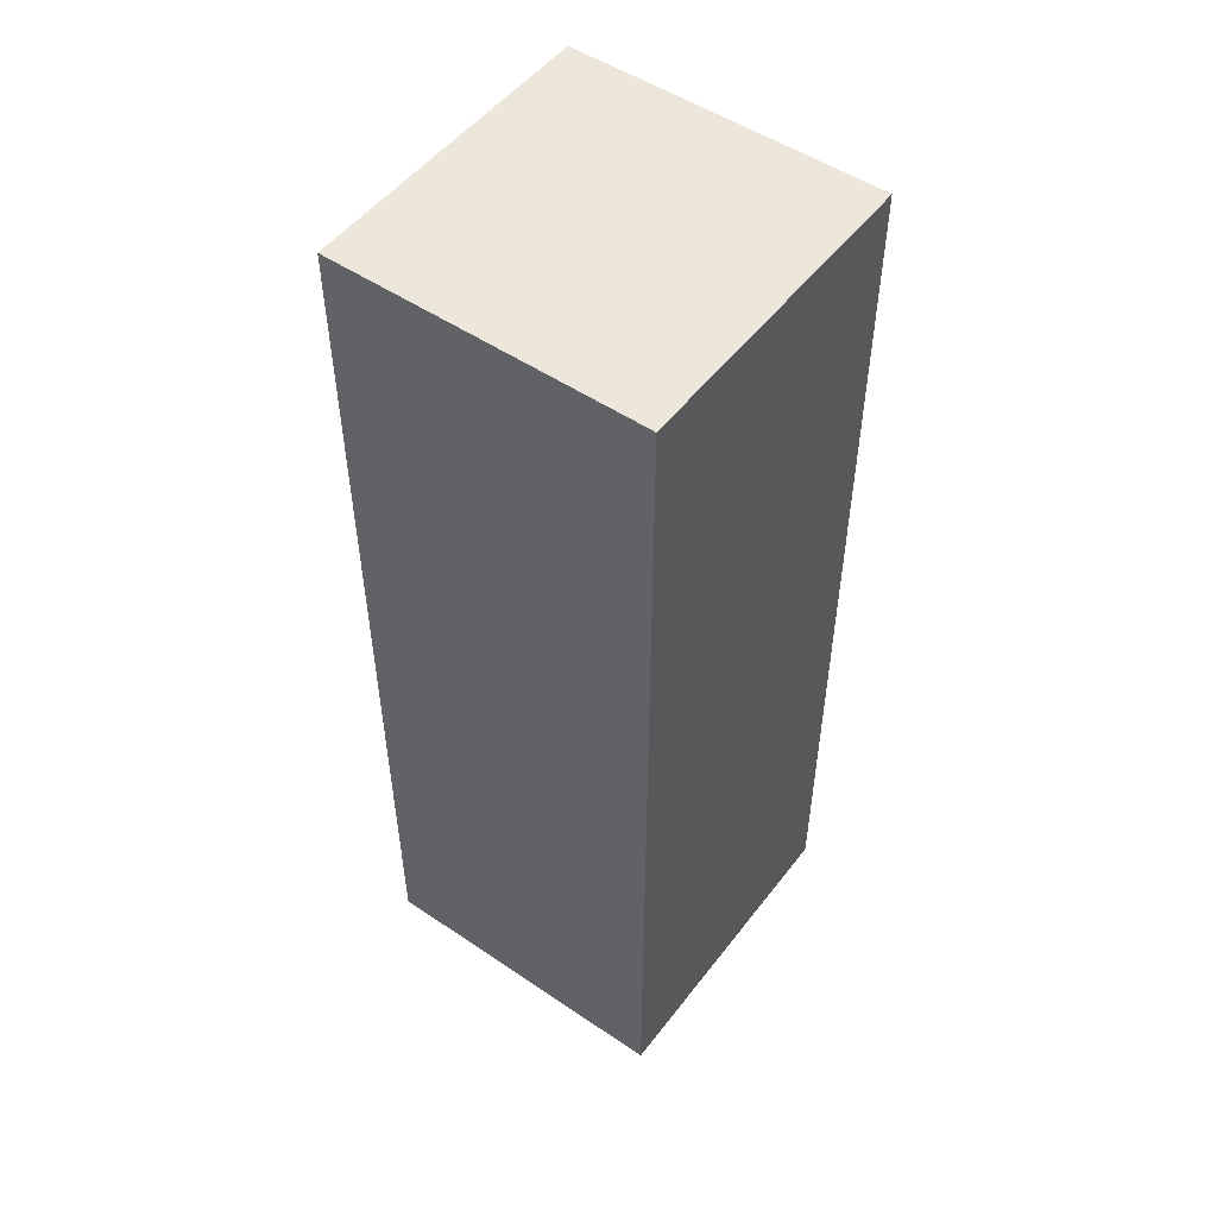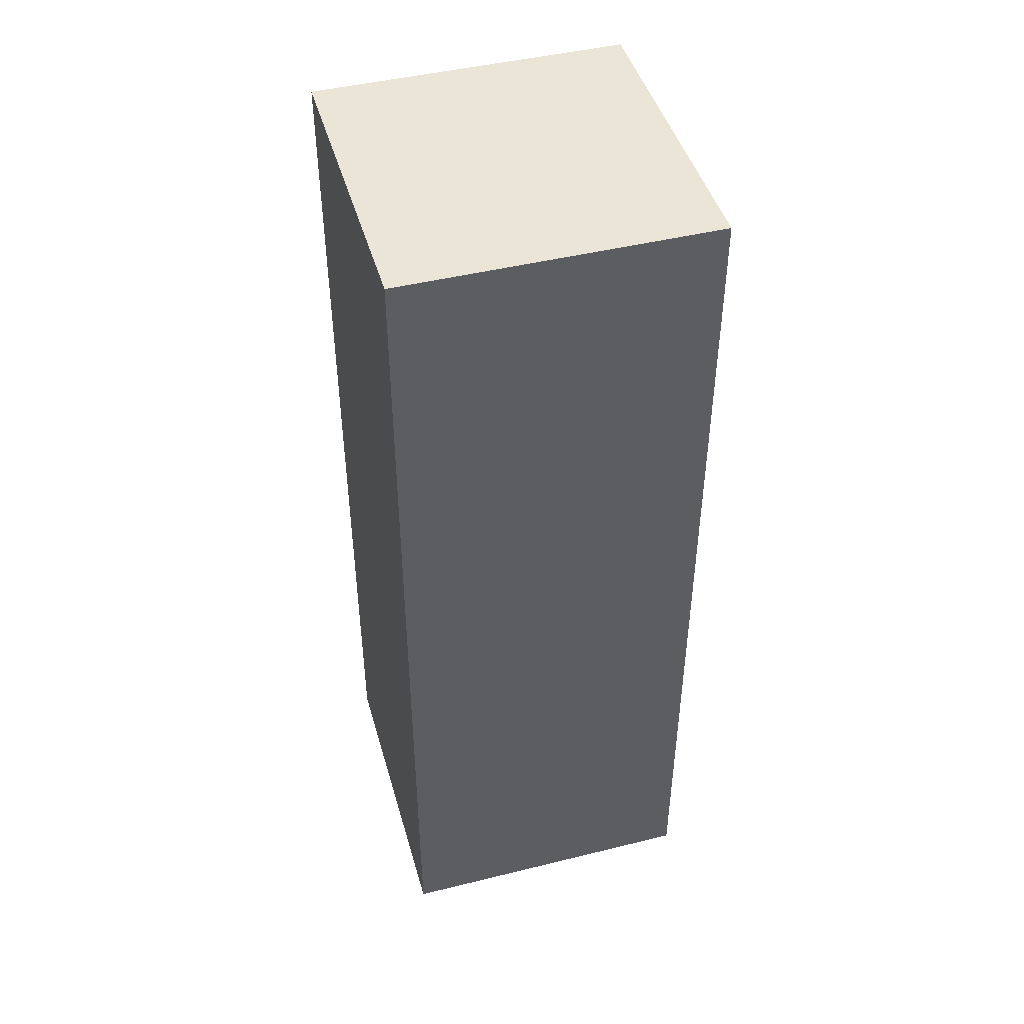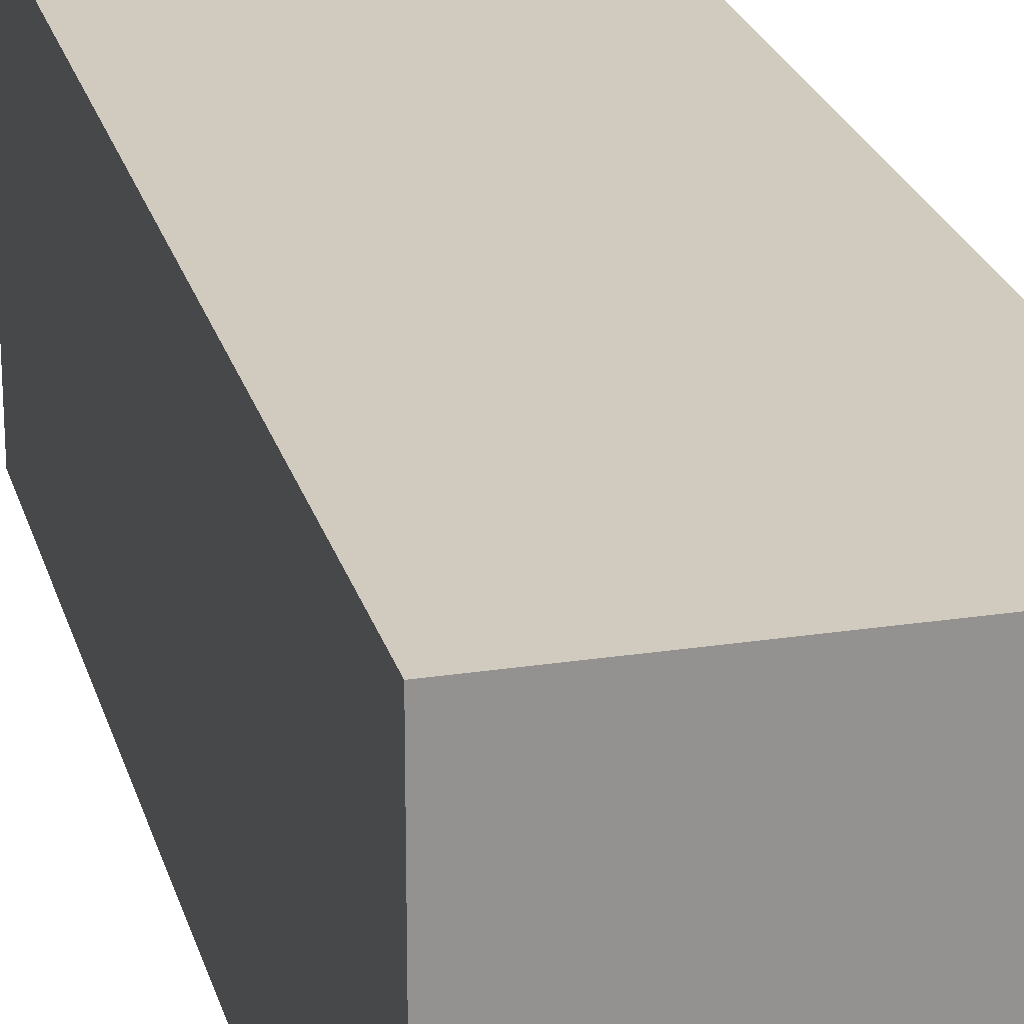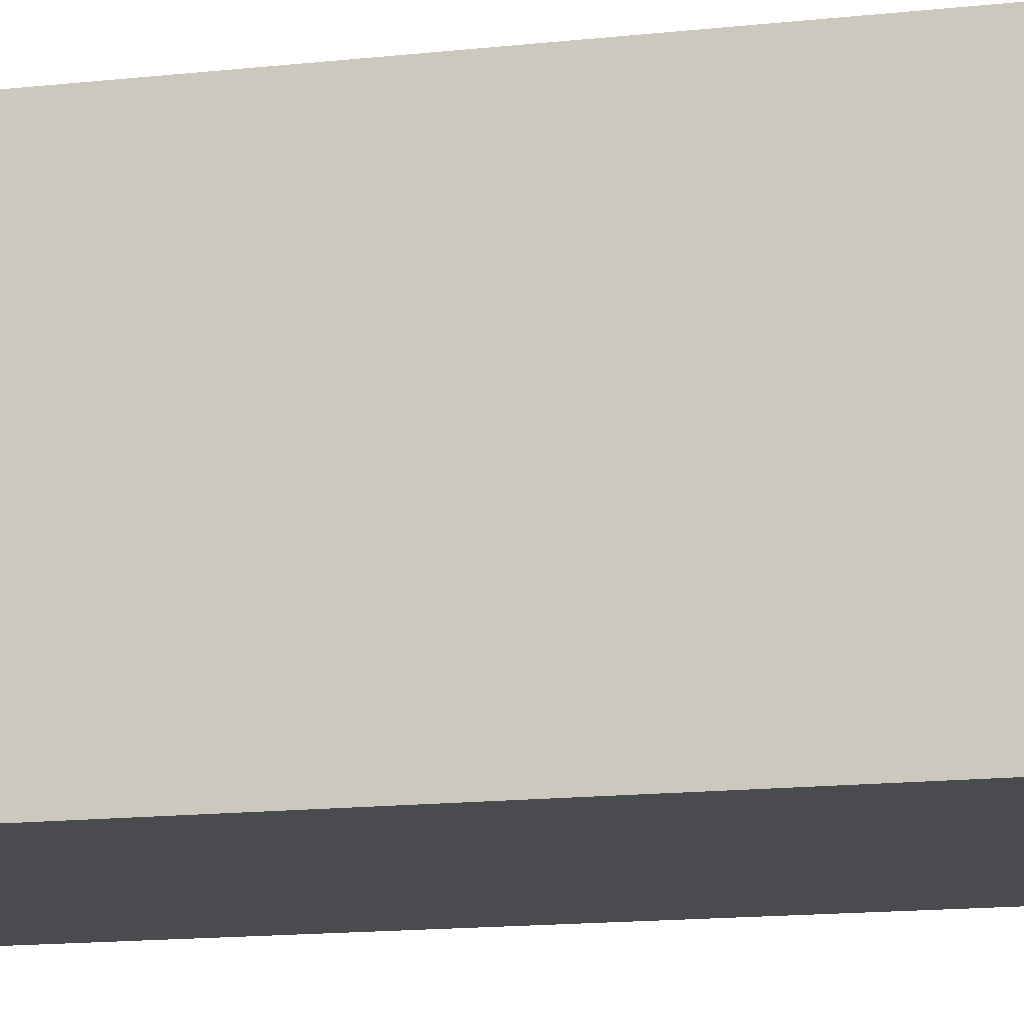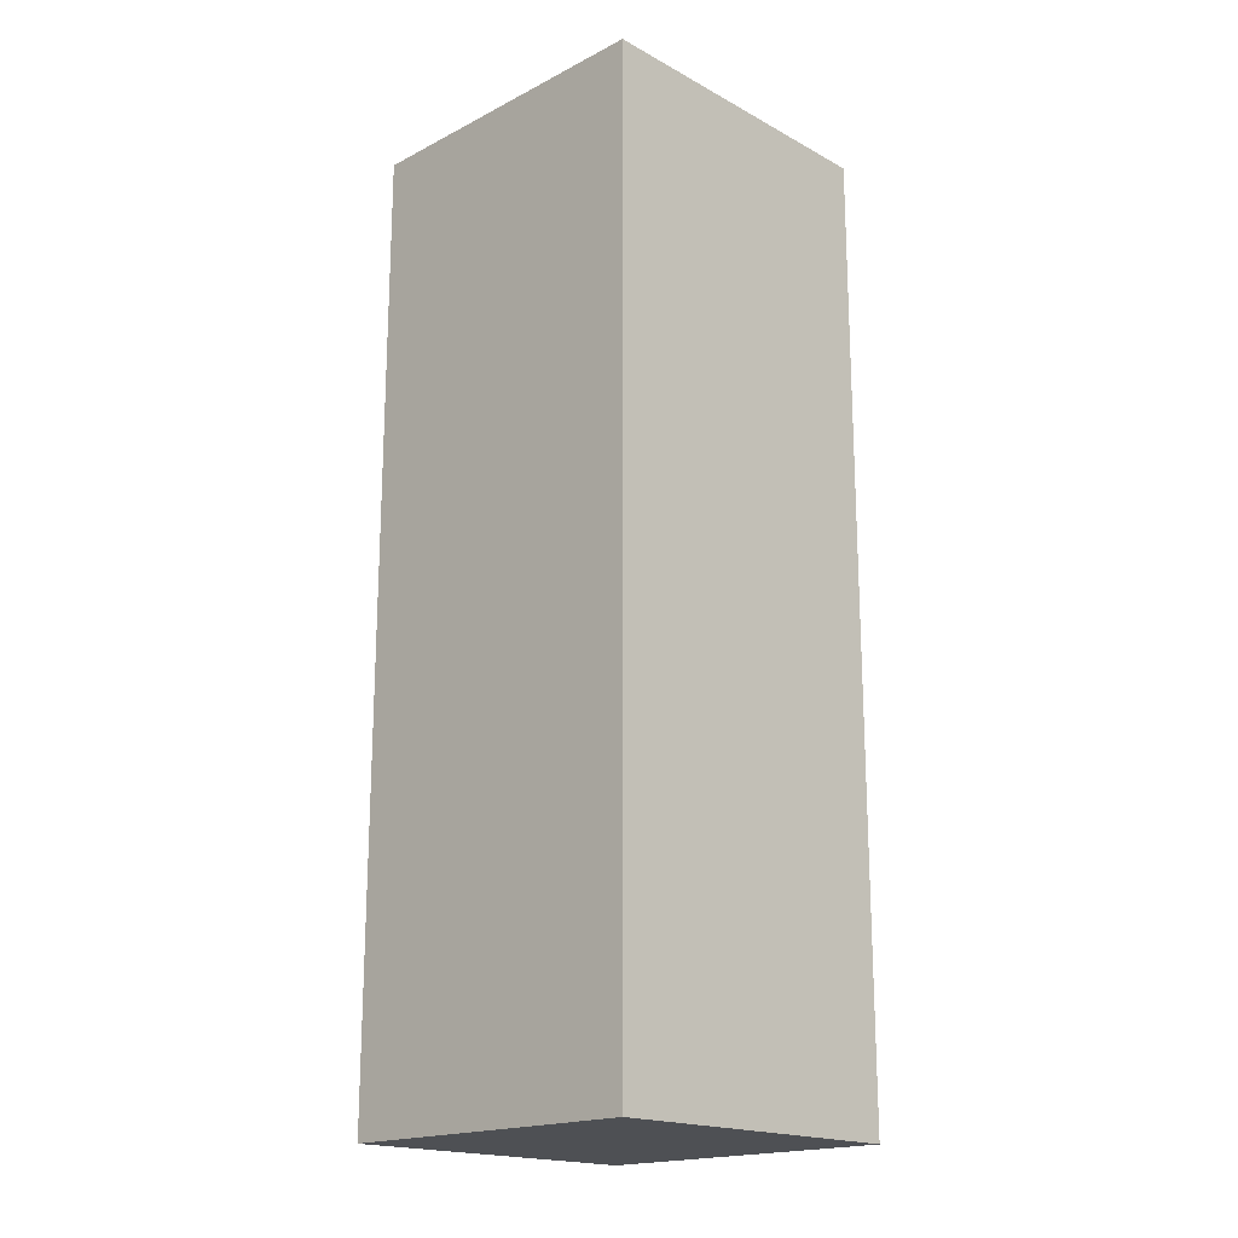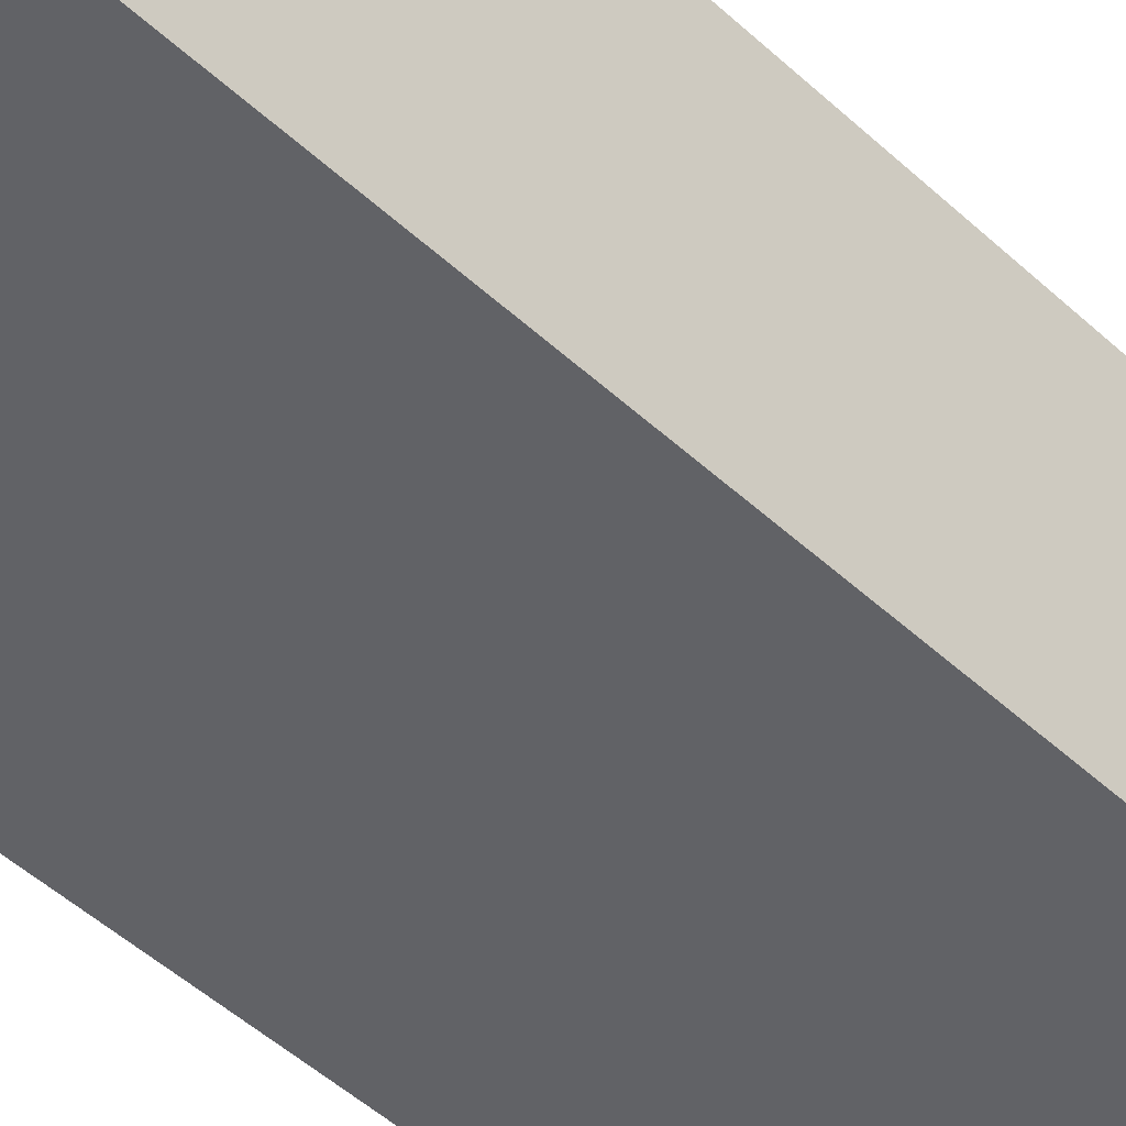
<metadata>
{"format":"obj","ext":"obj","renderer":"f3d","projection":"perspective","resolution":1024,"background":"white","views":[{"elev":51.3,"azim":36.3,"up":"+Y"},{"elev":45.8,"azim":-105.8,"up":"+Y"},{"elev":23.6,"azim":-14.4,"up":"+Z"},{"elev":-13.9,"azim":104.2,"up":"+Z"},{"elev":-18.6,"azim":-45.8,"up":"+Y"},{"elev":-50.7,"azim":45.1,"up":"+Z"}]}
</metadata>
<code>
o
v -0.05 -0.15 0.05
v -0.05 -0.15 -0.05
v -0.05 -0.05 0.05
v -0.05 -0.05 -0.05
v -0.05 0.15 0.05
v -0.05 0.15 -0.05
v 0.05 -0.15 0.05
v 0.05 -0.15 -0.05
v 0.05 -0.05 0.05
v 0.05 -0.05 -0.05
v 0.05 0.15 0.05
v 0.05 0.15 -0.05
v -0.05 -0.15 0.05
v -0.05 -0.05 0.05
v -0.05 0.15 0.05
v 0.05 -0.15 0.05
v 0.05 -0.05 0.05
v 0.05 0.15 0.05
v -0.05 -0.15 -0.05
v -0.05 -0.05 -0.05
v -0.05 0.15 -0.05
v 0.05 -0.15 -0.05
v 0.05 -0.05 -0.05
v 0.05 0.15 -0.05
v -0.05 -0.15 0.05
v 0.05 -0.15 0.05
v -0.05 -0.15 -0.05
v 0.05 -0.15 -0.05
v -0.05 0.15 0.05
v 0.05 0.15 0.05
v -0.05 0.15 -0.05
v 0.05 0.15 -0.05
f 3 2 1
f 4 2 3
f 5 4 3
f 6 4 5
f 7 8 9
f 9 8 10
f 9 10 11
f 11 10 12
f 16 14 13
f 17 15 14
f 17 14 16
f 18 15 17
f 19 20 22
f 20 21 23
f 22 20 23
f 23 21 24
f 27 26 25
f 28 26 27
f 29 30 31
f 31 30 32

</code>
